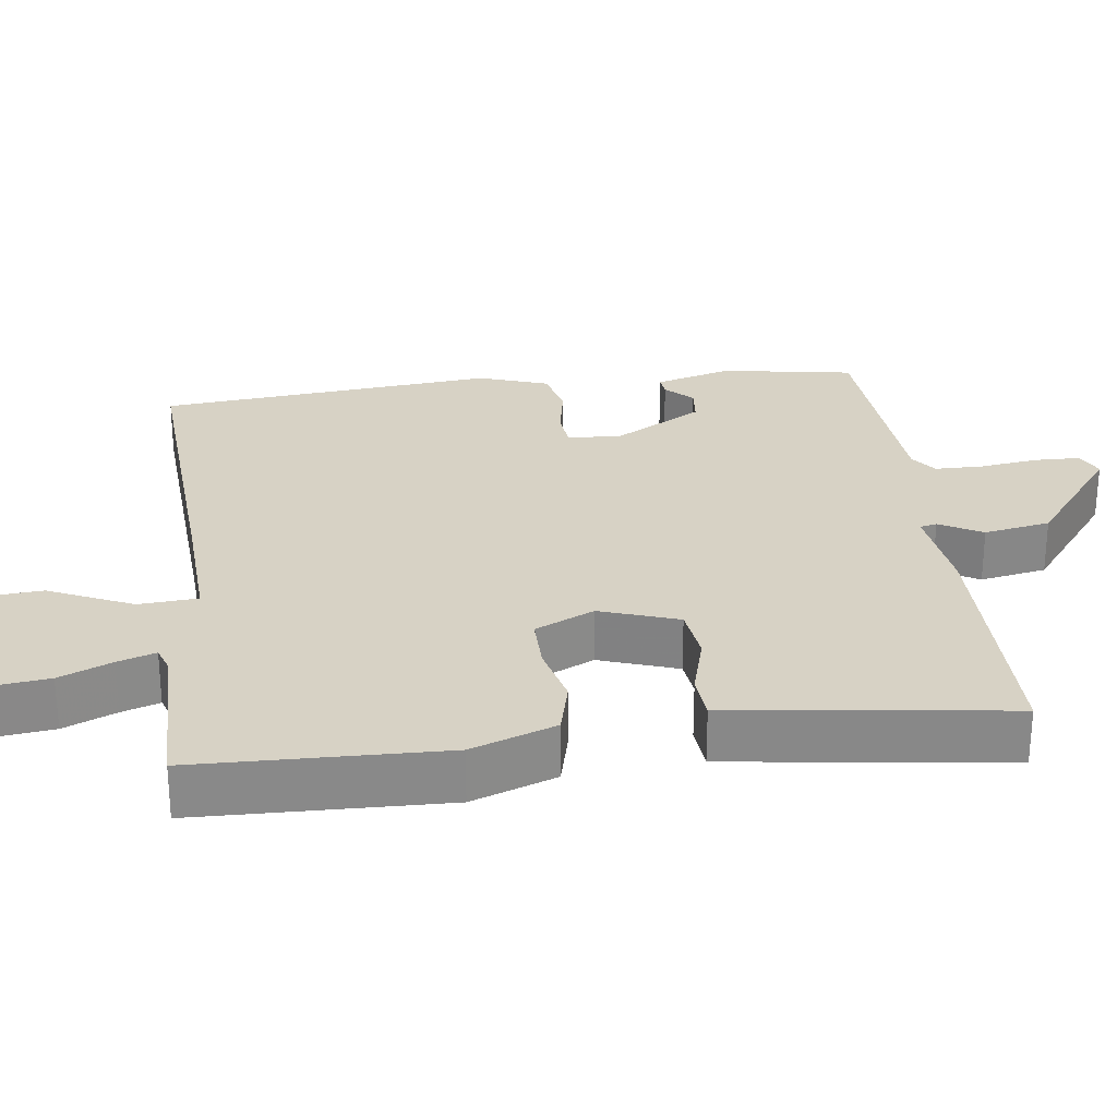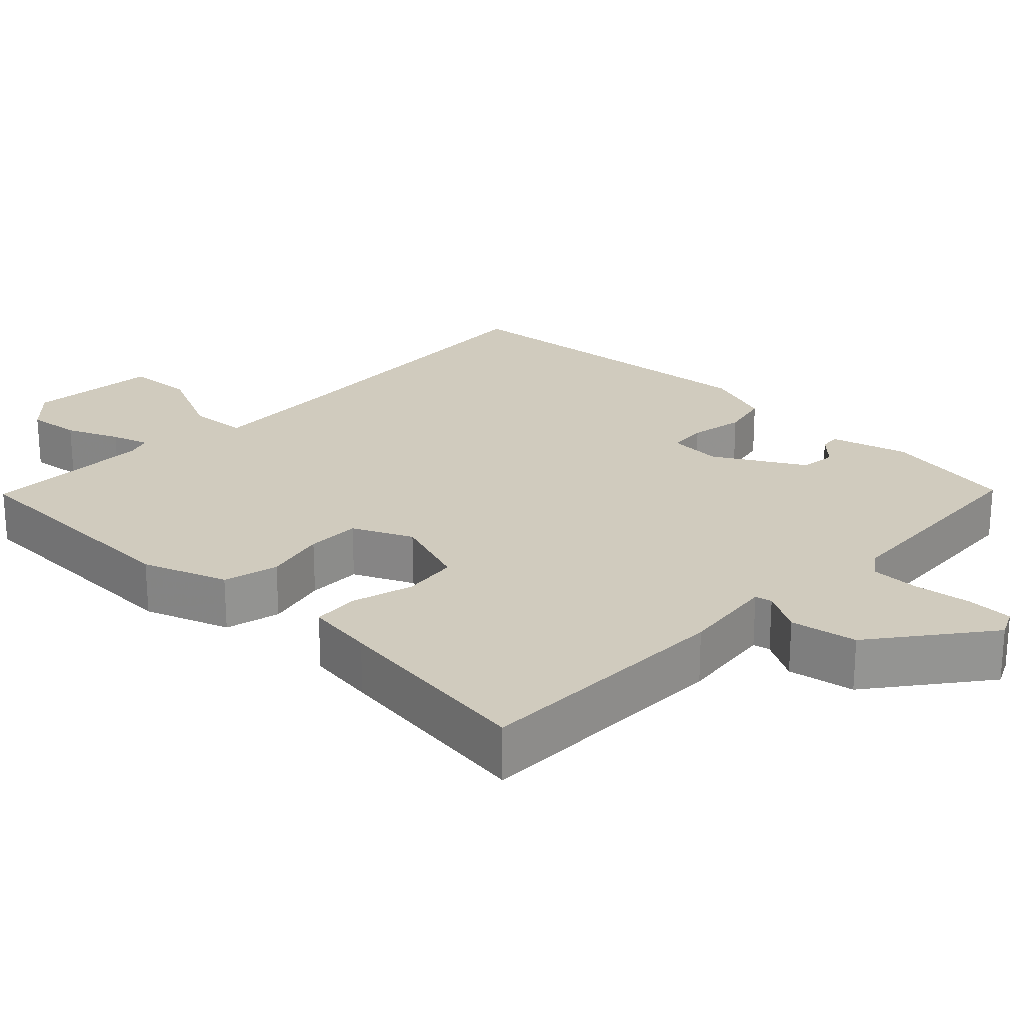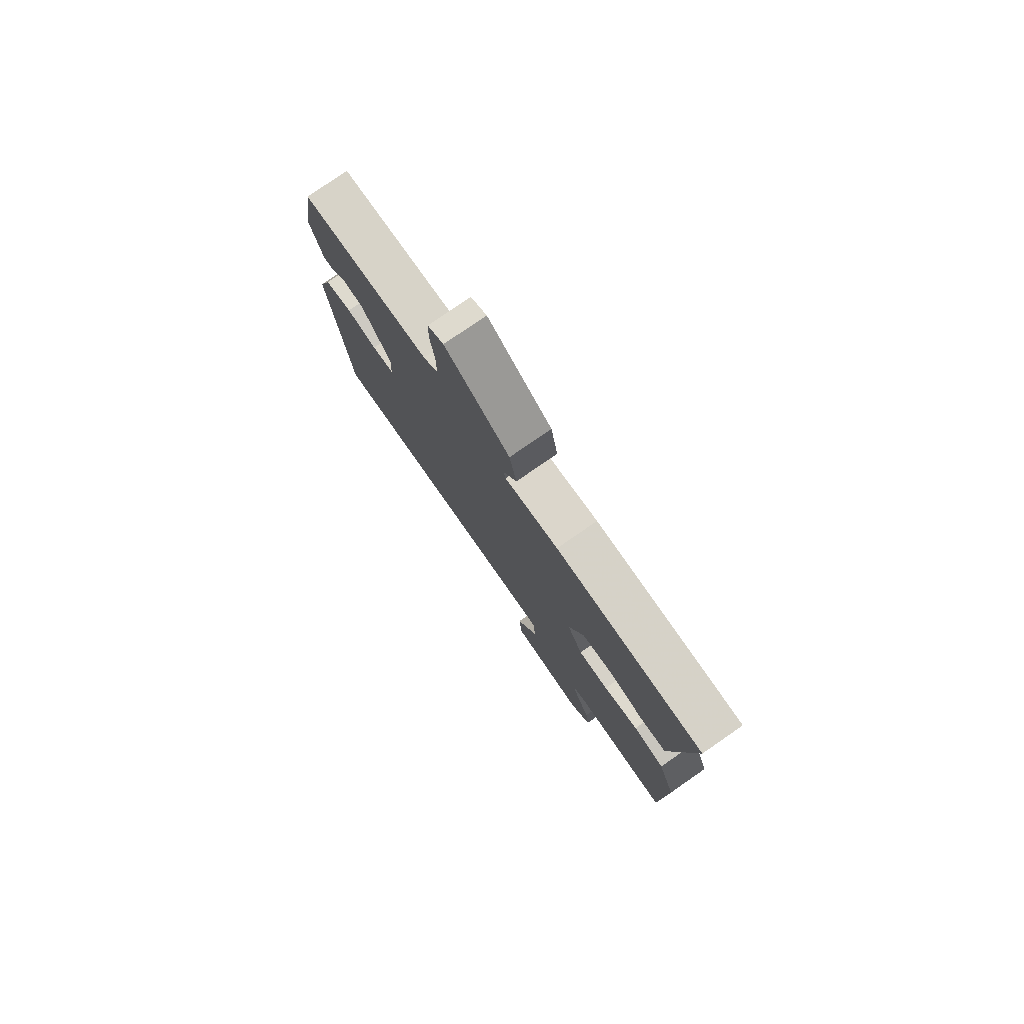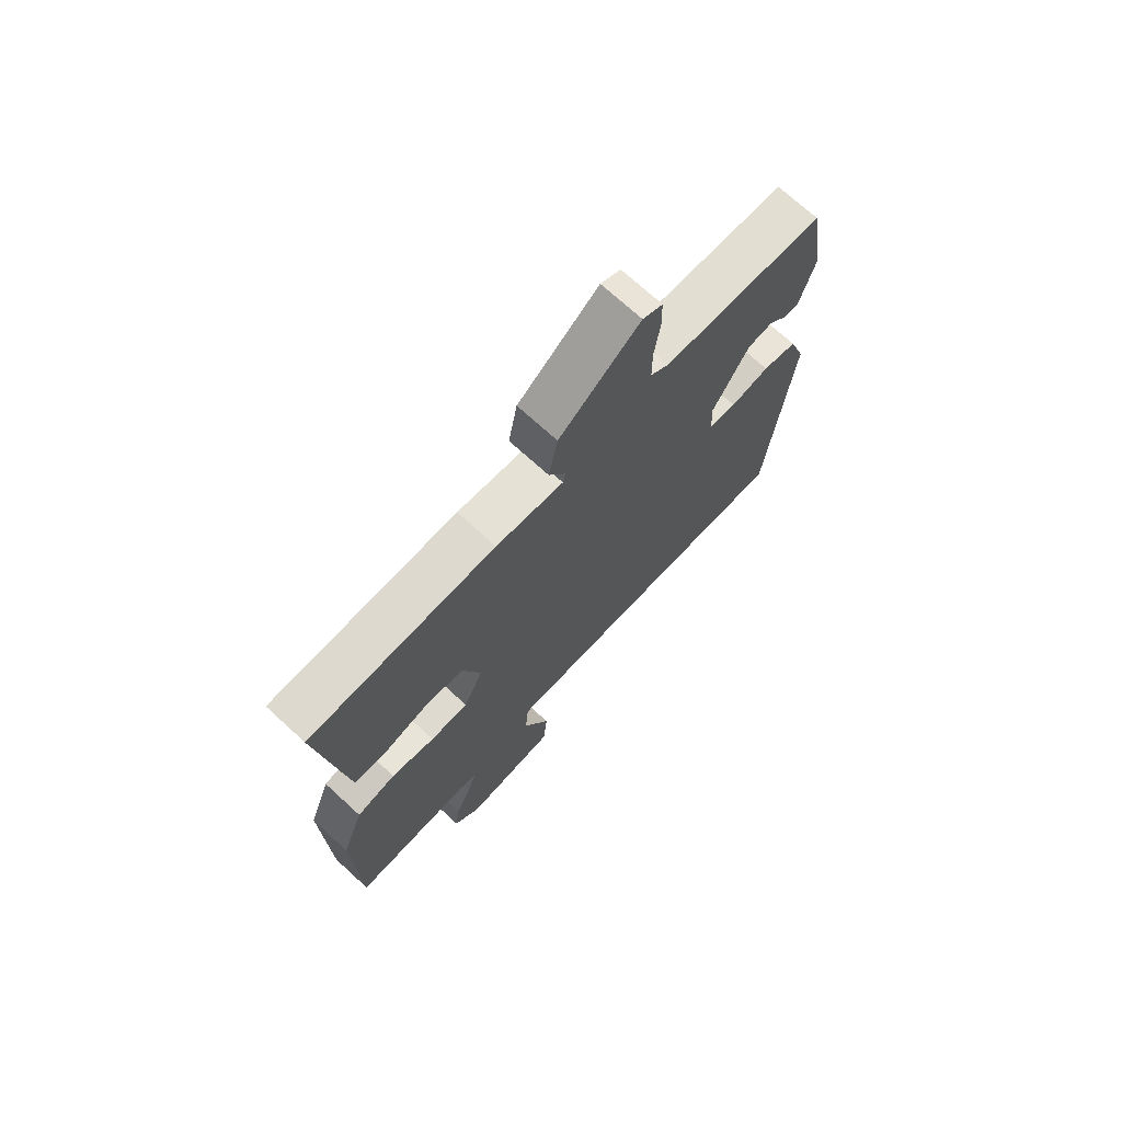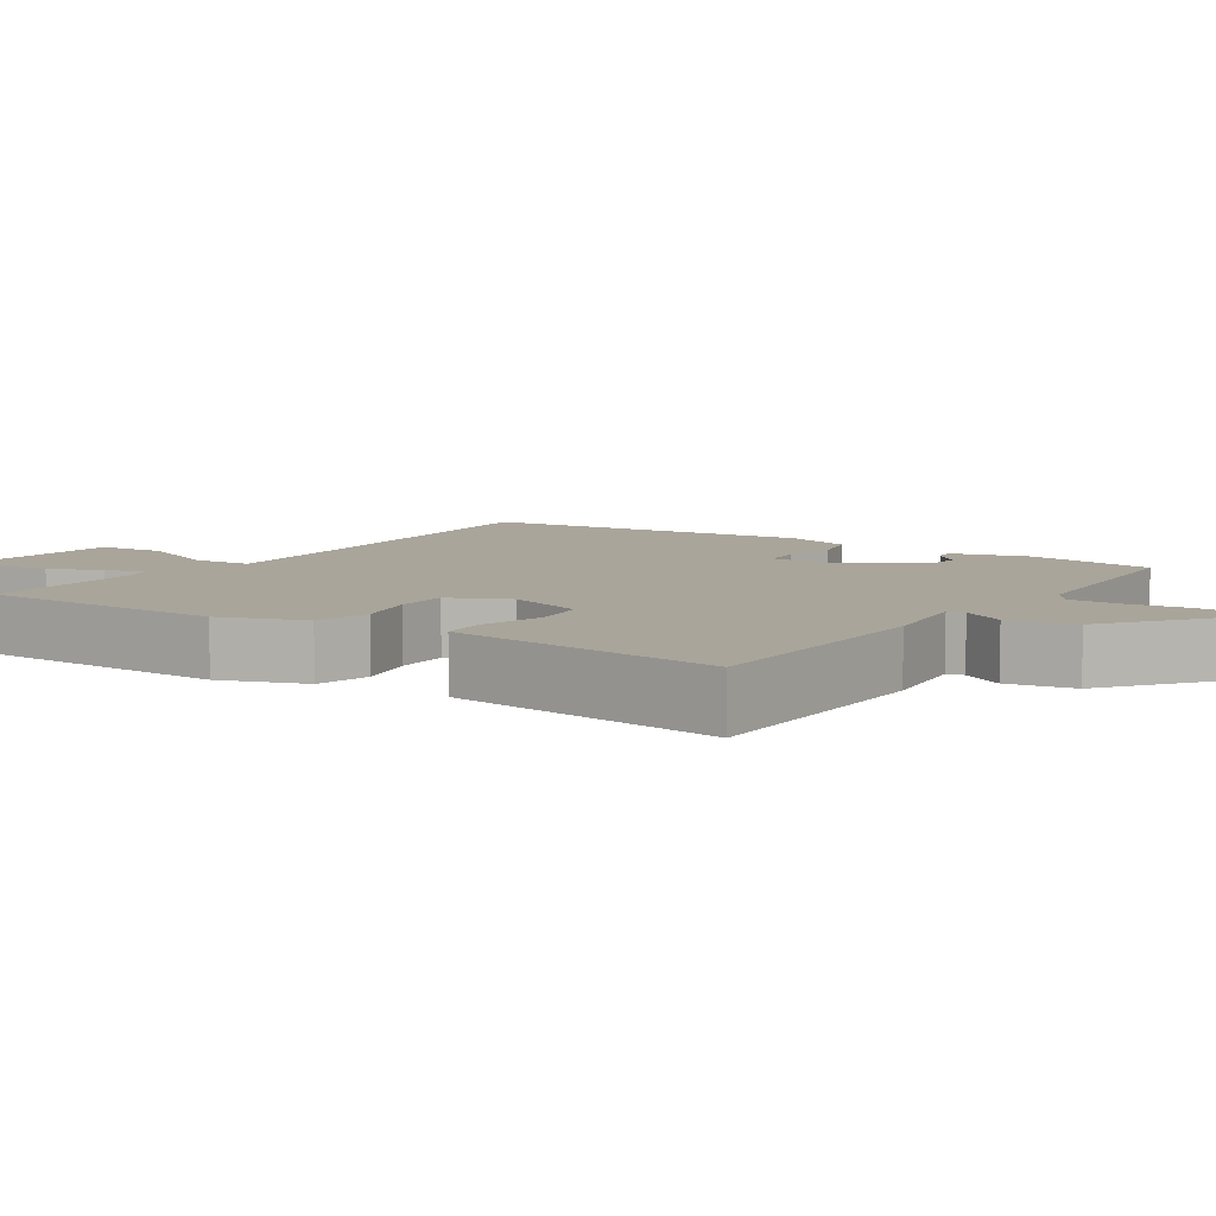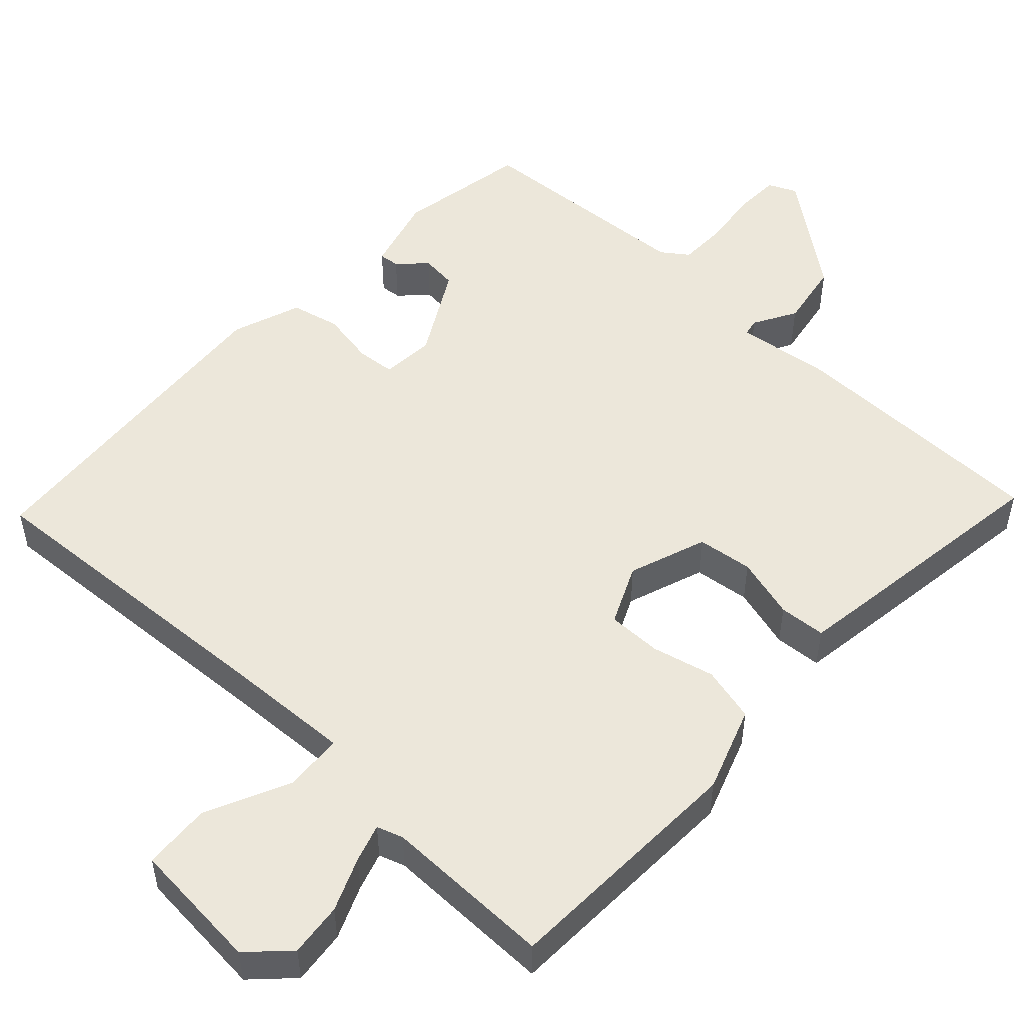
<metadata>
{"format":"obj","ext":"obj","renderer":"f3d","projection":"perspective","resolution":1024,"background":"white","views":[{"elev":27.2,"azim":-97.0,"up":"+Y"},{"elev":23.4,"azim":-45.6,"up":"+Y"},{"elev":78.4,"azim":-124.7,"up":"+Z"},{"elev":71.6,"azim":-47.5,"up":"+Z"},{"elev":7.5,"azim":-55.8,"up":"+Y"},{"elev":50.8,"azim":-136.3,"up":"+Y"}]}
</metadata>
<code>
v -0.5 0.07 -0.5
v -0.507 0.07 -0.164
v -0.465 0.07 -0.05
v -0.39 0.07 -0.032
v -0.306 0.07 -0.053
v -0.233 0.07 -0.054
v -0.195 0.07 0.026
v -0.231 0.07 0.132
v -0.306 0.07 0.142
v -0.39 0.07 0.119
v -0.453 0.07 0.124
v -0.465 0.07 0.217
v -0.5 0.07 0.5
v -0.144 0.07 0.501
v -0.015 0.07 0.484
v -0.01 0.07 0.507
v -0.042 0.07 0.565
v -0.025 0.07 0.655
v 0.129 0.07 0.772
v 0.167 0.07 0.754
v 0.168 0.07 0.692
v 0.157 0.07 0.614
v 0.157 0.07 0.548
v 0.192 0.07 0.522
v 0.5 0.07 0.5
v 0.529 0.07 0.321
v 0.499 0.07 0.217
v 0.471 0.07 0.22
v 0.436 0.07 0.256
v 0.387 0.07 0.251
v 0.317 0.07 0.131
v 0.321 0.07 0.058
v 0.374 0.07 0.053
v 0.448 0.07 0.066
v 0.514 0.07 0.05
v 0.546 0.07 -0.044
v 0.5 0.07 -0.5
v 0.076 0.07 -0.471
v -0.102 0.07 -0.461
v -0.108 0.07 -0.541
v -0.057 0.07 -0.654
v -0.064 0.07 -0.745
v -0.242 0.07 -0.758
v -0.293 0.07 -0.706
v -0.284 0.07 -0.634
v -0.253 0.07 -0.563
v -0.236 0.07 -0.512
v -0.271 0.07 -0.5
v -0.5 0 -0.5
v -0.507 0 -0.164
v -0.465 0 -0.05
v -0.39 0 -0.032
v -0.306 0 -0.053
v -0.233 0 -0.054
v -0.195 0 0.026
v -0.231 0 0.132
v -0.306 0 0.142
v -0.39 0 0.119
v -0.453 0 0.124
v -0.465 0 0.217
v -0.5 0 0.5
v -0.144 0 0.501
v -0.015 0 0.484
v -0.01 0 0.507
v -0.042 0 0.565
v -0.025 0 0.655
v 0.129 0 0.772
v 0.167 0 0.754
v 0.168 0 0.692
v 0.157 0 0.614
v 0.157 0 0.548
v 0.192 0 0.522
v 0.5 0 0.5
v 0.529 0 0.321
v 0.499 0 0.217
v 0.471 0 0.22
v 0.436 0 0.256
v 0.387 0 0.251
v 0.317 0 0.131
v 0.321 0 0.058
v 0.374 0 0.053
v 0.448 0 0.066
v 0.514 0 0.05
v 0.546 0 -0.044
v 0.5 0 -0.5
v 0.076 0 -0.471
v -0.102 0 -0.461
v -0.108 0 -0.541
v -0.057 0 -0.654
v -0.064 0 -0.745
v -0.242 0 -0.758
v -0.293 0 -0.706
v -0.284 0 -0.634
v -0.253 0 -0.563
v -0.236 0 -0.512
v -0.271 0 -0.5
f 44 45 46
f 43 44 46
f 42 43 46
f 41 42 46
f 40 41 46
f 39 40 46 47
f 36 37 38
f 35 36 38
f 34 35 38
f 33 34 38
f 32 33 38 39
f 39 47 48
f 32 39 48
f 31 32 48
f 27 28 29
f 26 27 29
f 25 26 29
f 24 25 29
f 23 24 29 30
f 20 21 22
f 19 20 22
f 18 19 22
f 17 18 22
f 16 17 22
f 15 16 22 23
f 13 14 15
f 12 13 15
f 11 12 15
f 10 11 15
f 9 10 15
f 23 30 31
f 15 23 31
f 9 15 31
f 8 9 31
f 3 4 5
f 2 3 5
f 1 2 5
f 48 1 5
f 48 5 6
f 31 48 6 7
f 7 8 31
f 94 93 92
f 94 92 91
f 94 91 90
f 94 90 89
f 94 89 88
f 95 94 88 87
f 86 85 84
f 86 84 83
f 86 83 82
f 86 82 81
f 87 86 81 80
f 96 95 87
f 96 87 80
f 96 80 79
f 77 76 75
f 77 75 74
f 77 74 73
f 77 73 72
f 78 77 72 71
f 70 69 68
f 70 68 67
f 70 67 66
f 70 66 65
f 70 65 64
f 71 70 64 63
f 63 62 61
f 63 61 60
f 63 60 59
f 63 59 58
f 63 58 57
f 79 78 71
f 79 71 63
f 79 63 57
f 79 57 56
f 53 52 51
f 53 51 50
f 53 50 49
f 53 49 96
f 54 53 96
f 55 54 96 79
f 79 56 55
f 1 49 50 2
f 2 50 51 3
f 3 51 52 4
f 4 52 53 5
f 5 53 54 6
f 6 54 55 7
f 7 55 56 8
f 8 56 57 9
f 9 57 58 10
f 10 58 59 11
f 11 59 60 12
f 12 60 61 13
f 13 61 62 14
f 14 62 63 15
f 15 63 64 16
f 16 64 65 17
f 17 65 66 18
f 18 66 67 19
f 19 67 68 20
f 20 68 69 21
f 21 69 70 22
f 22 70 71 23
f 23 71 72 24
f 24 72 73 25
f 25 73 74 26
f 26 74 75 27
f 27 75 76 28
f 28 76 77 29
f 29 77 78 30
f 30 78 79 31
f 31 79 80 32
f 32 80 81 33
f 33 81 82 34
f 34 82 83 35
f 35 83 84 36
f 36 84 85 37
f 37 85 86 38
f 38 86 87 39
f 39 87 88 40
f 40 88 89 41
f 41 89 90 42
f 42 90 91 43
f 43 91 92 44
f 44 92 93 45
f 45 93 94 46
f 46 94 95 47
f 47 95 96 48
f 48 96 49 1

</code>
